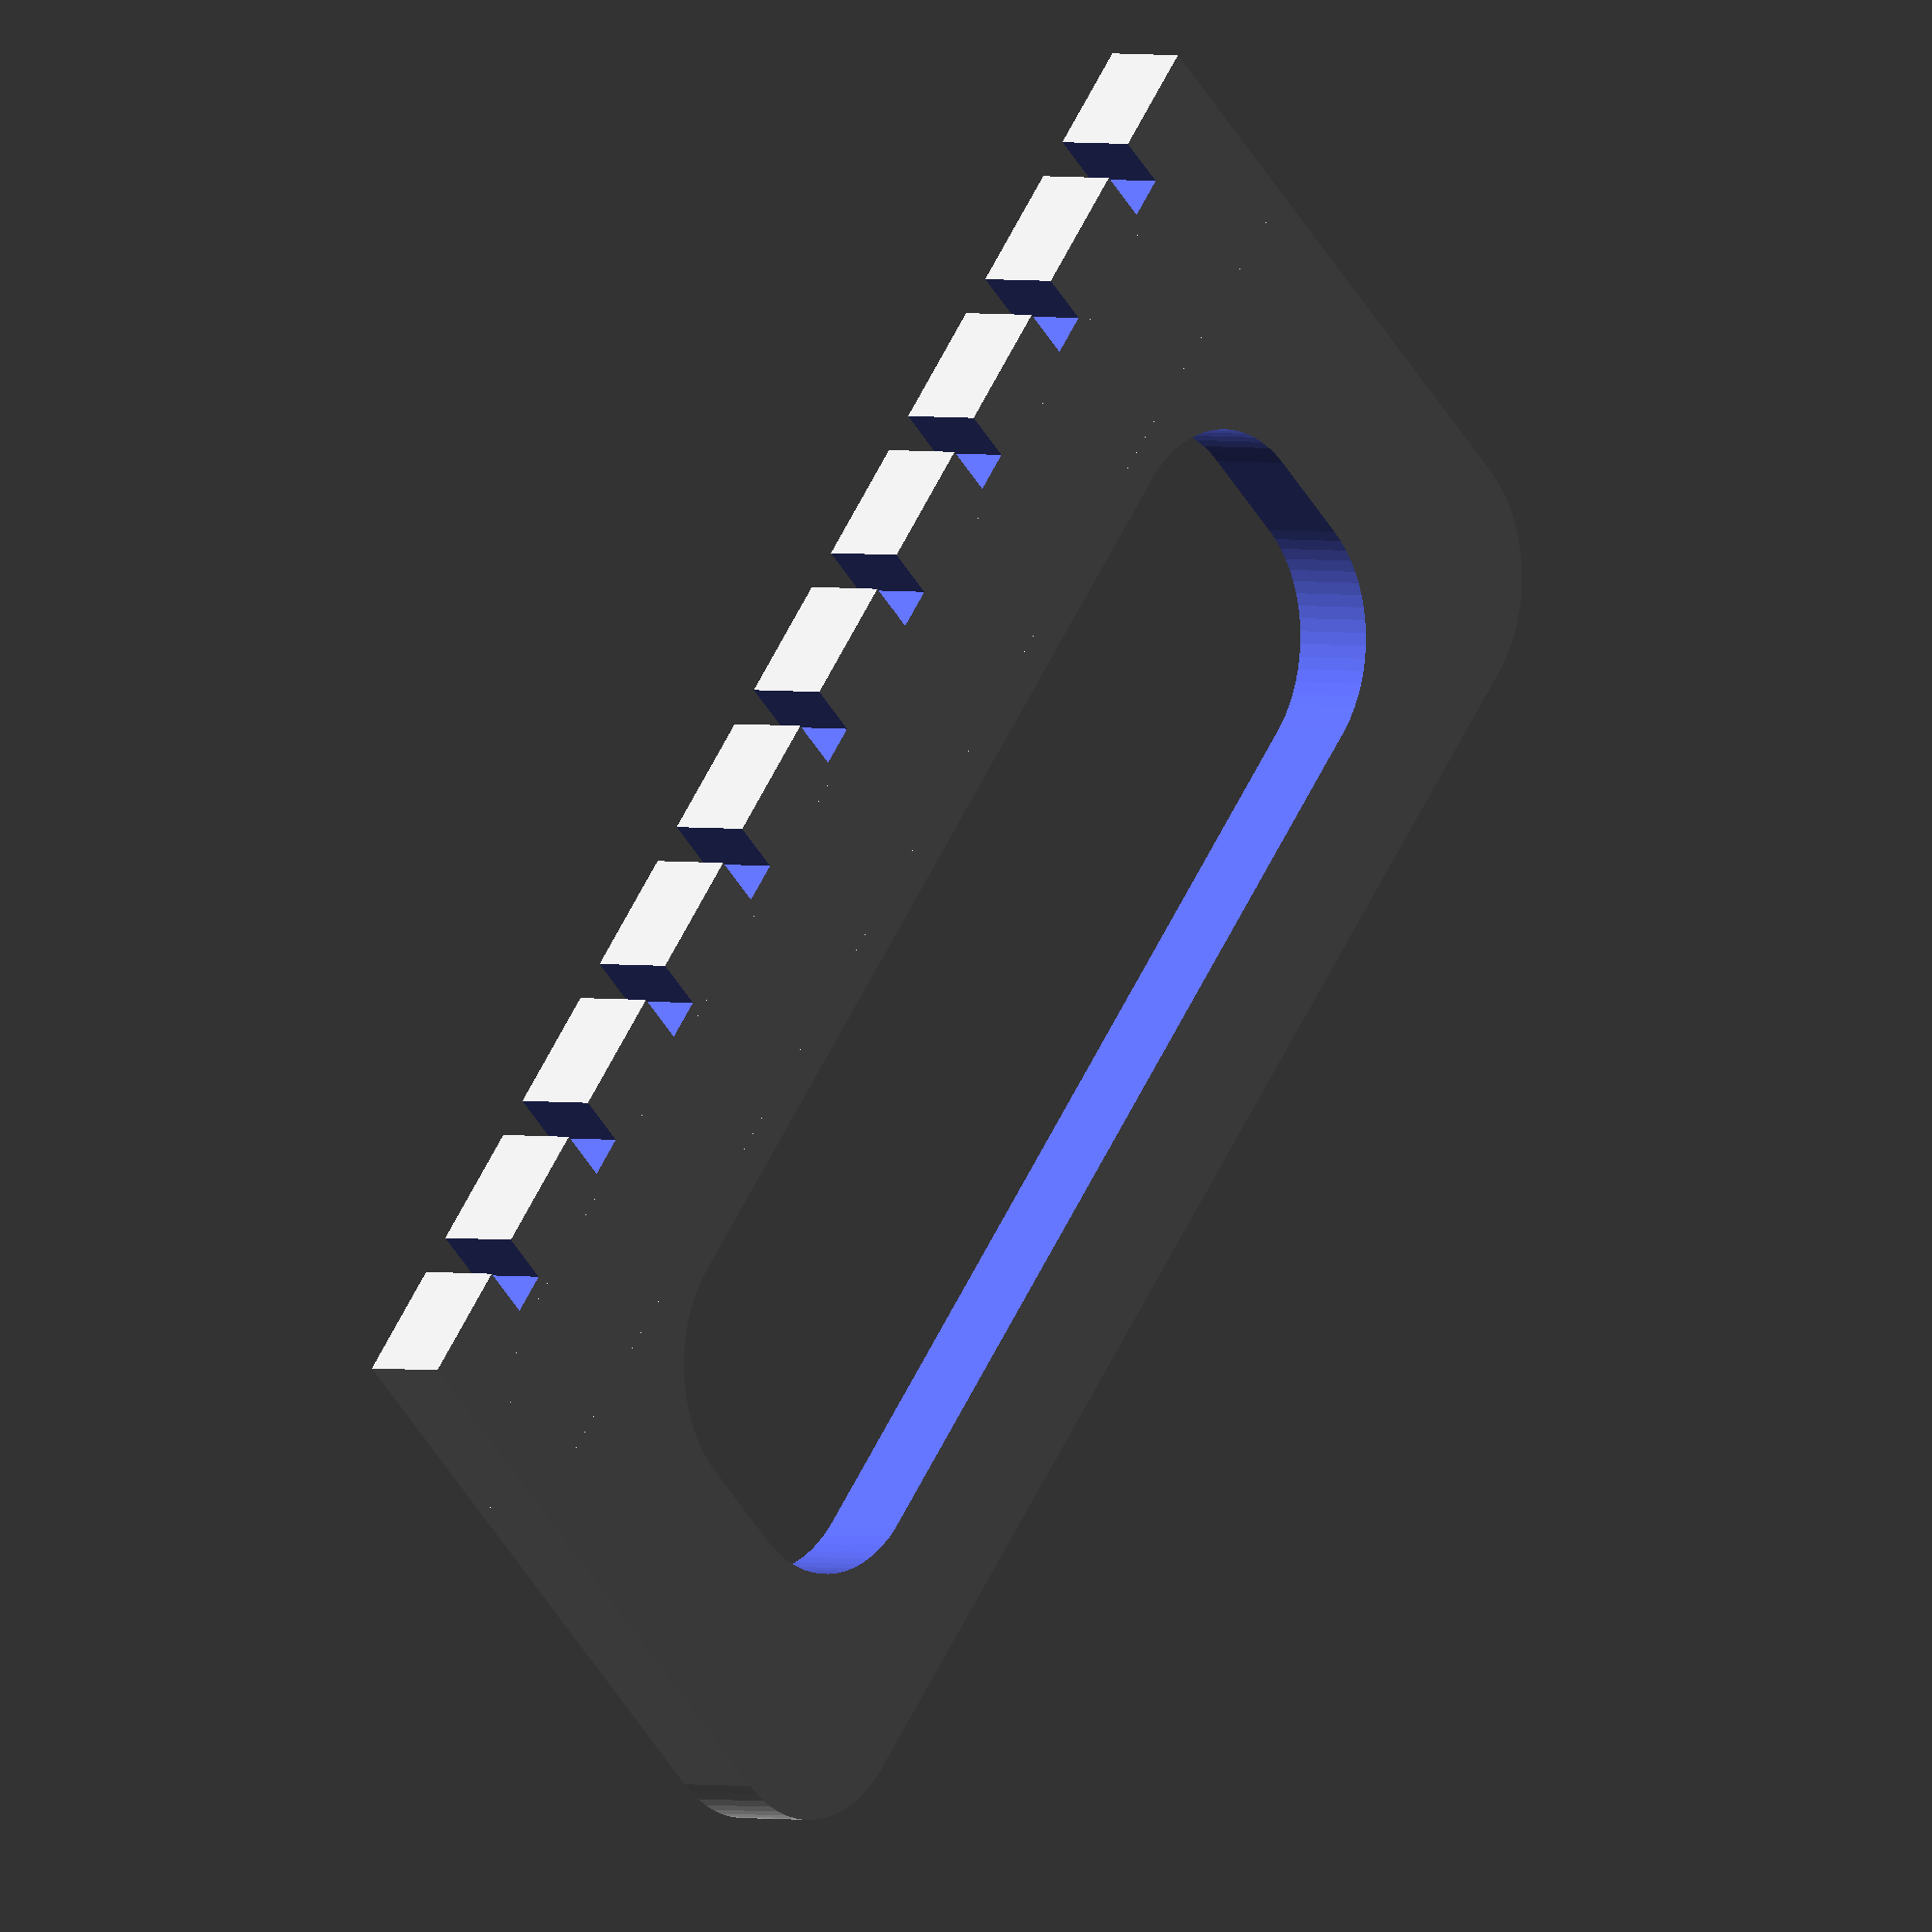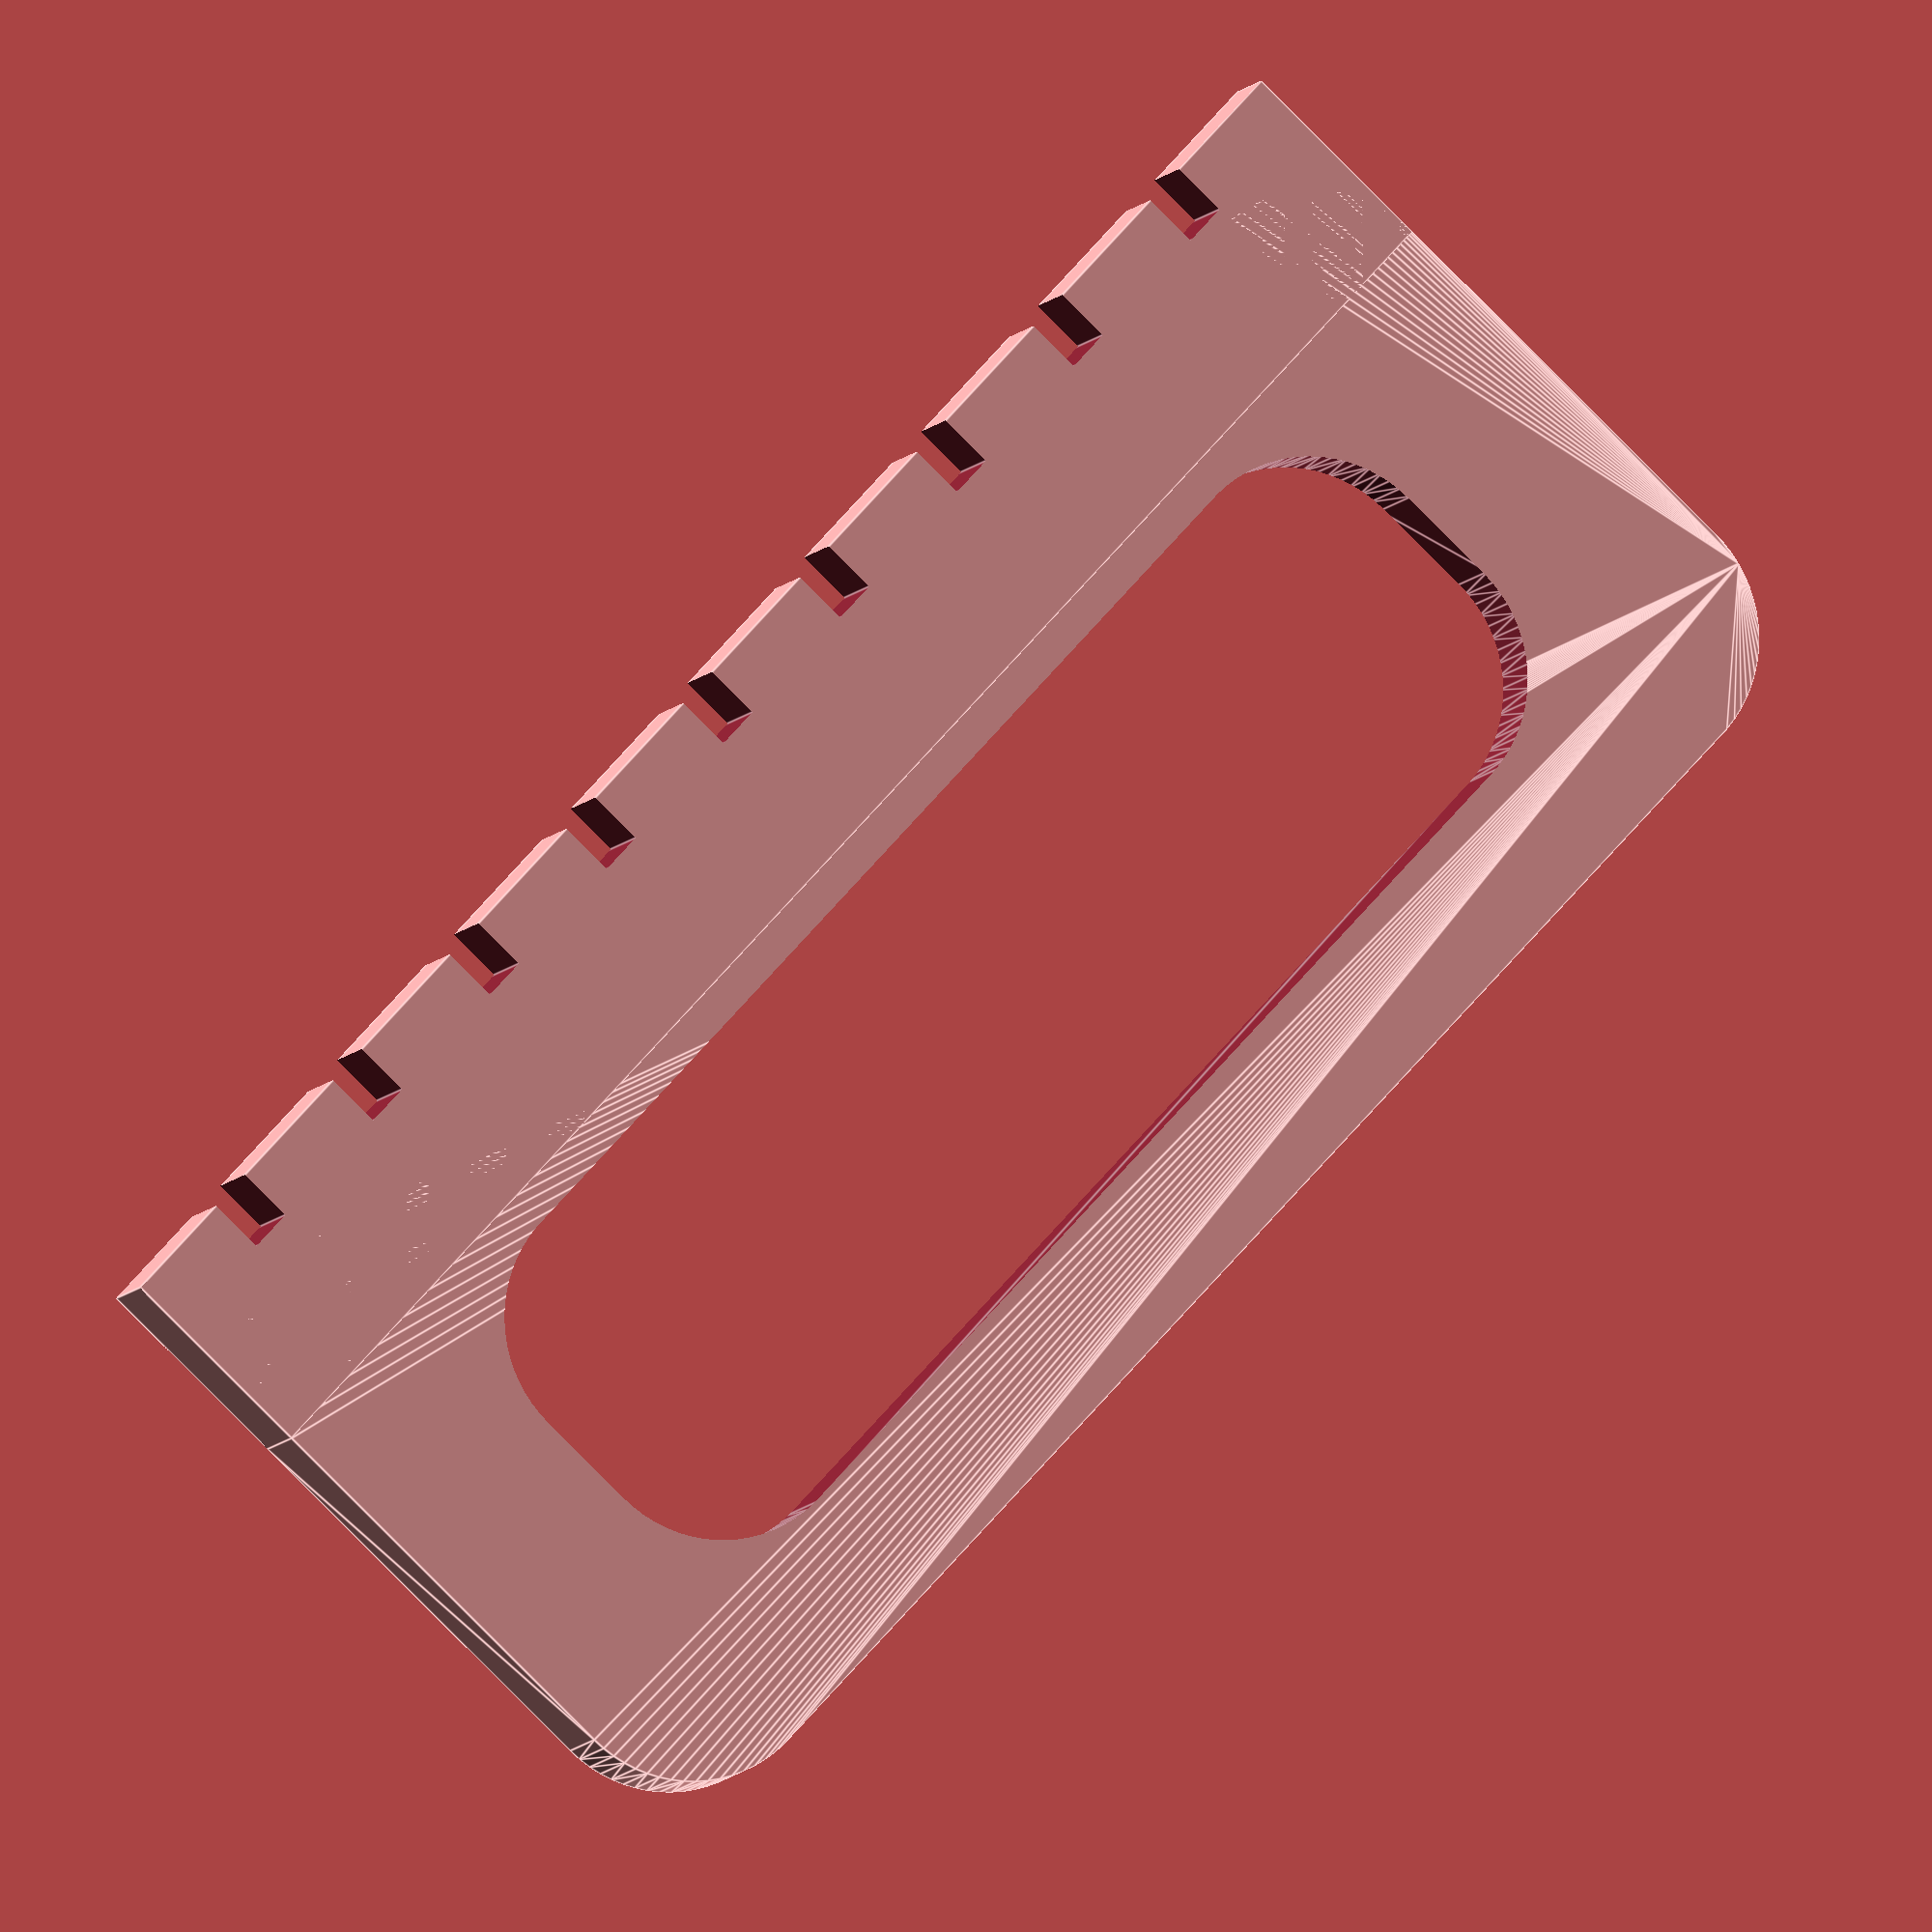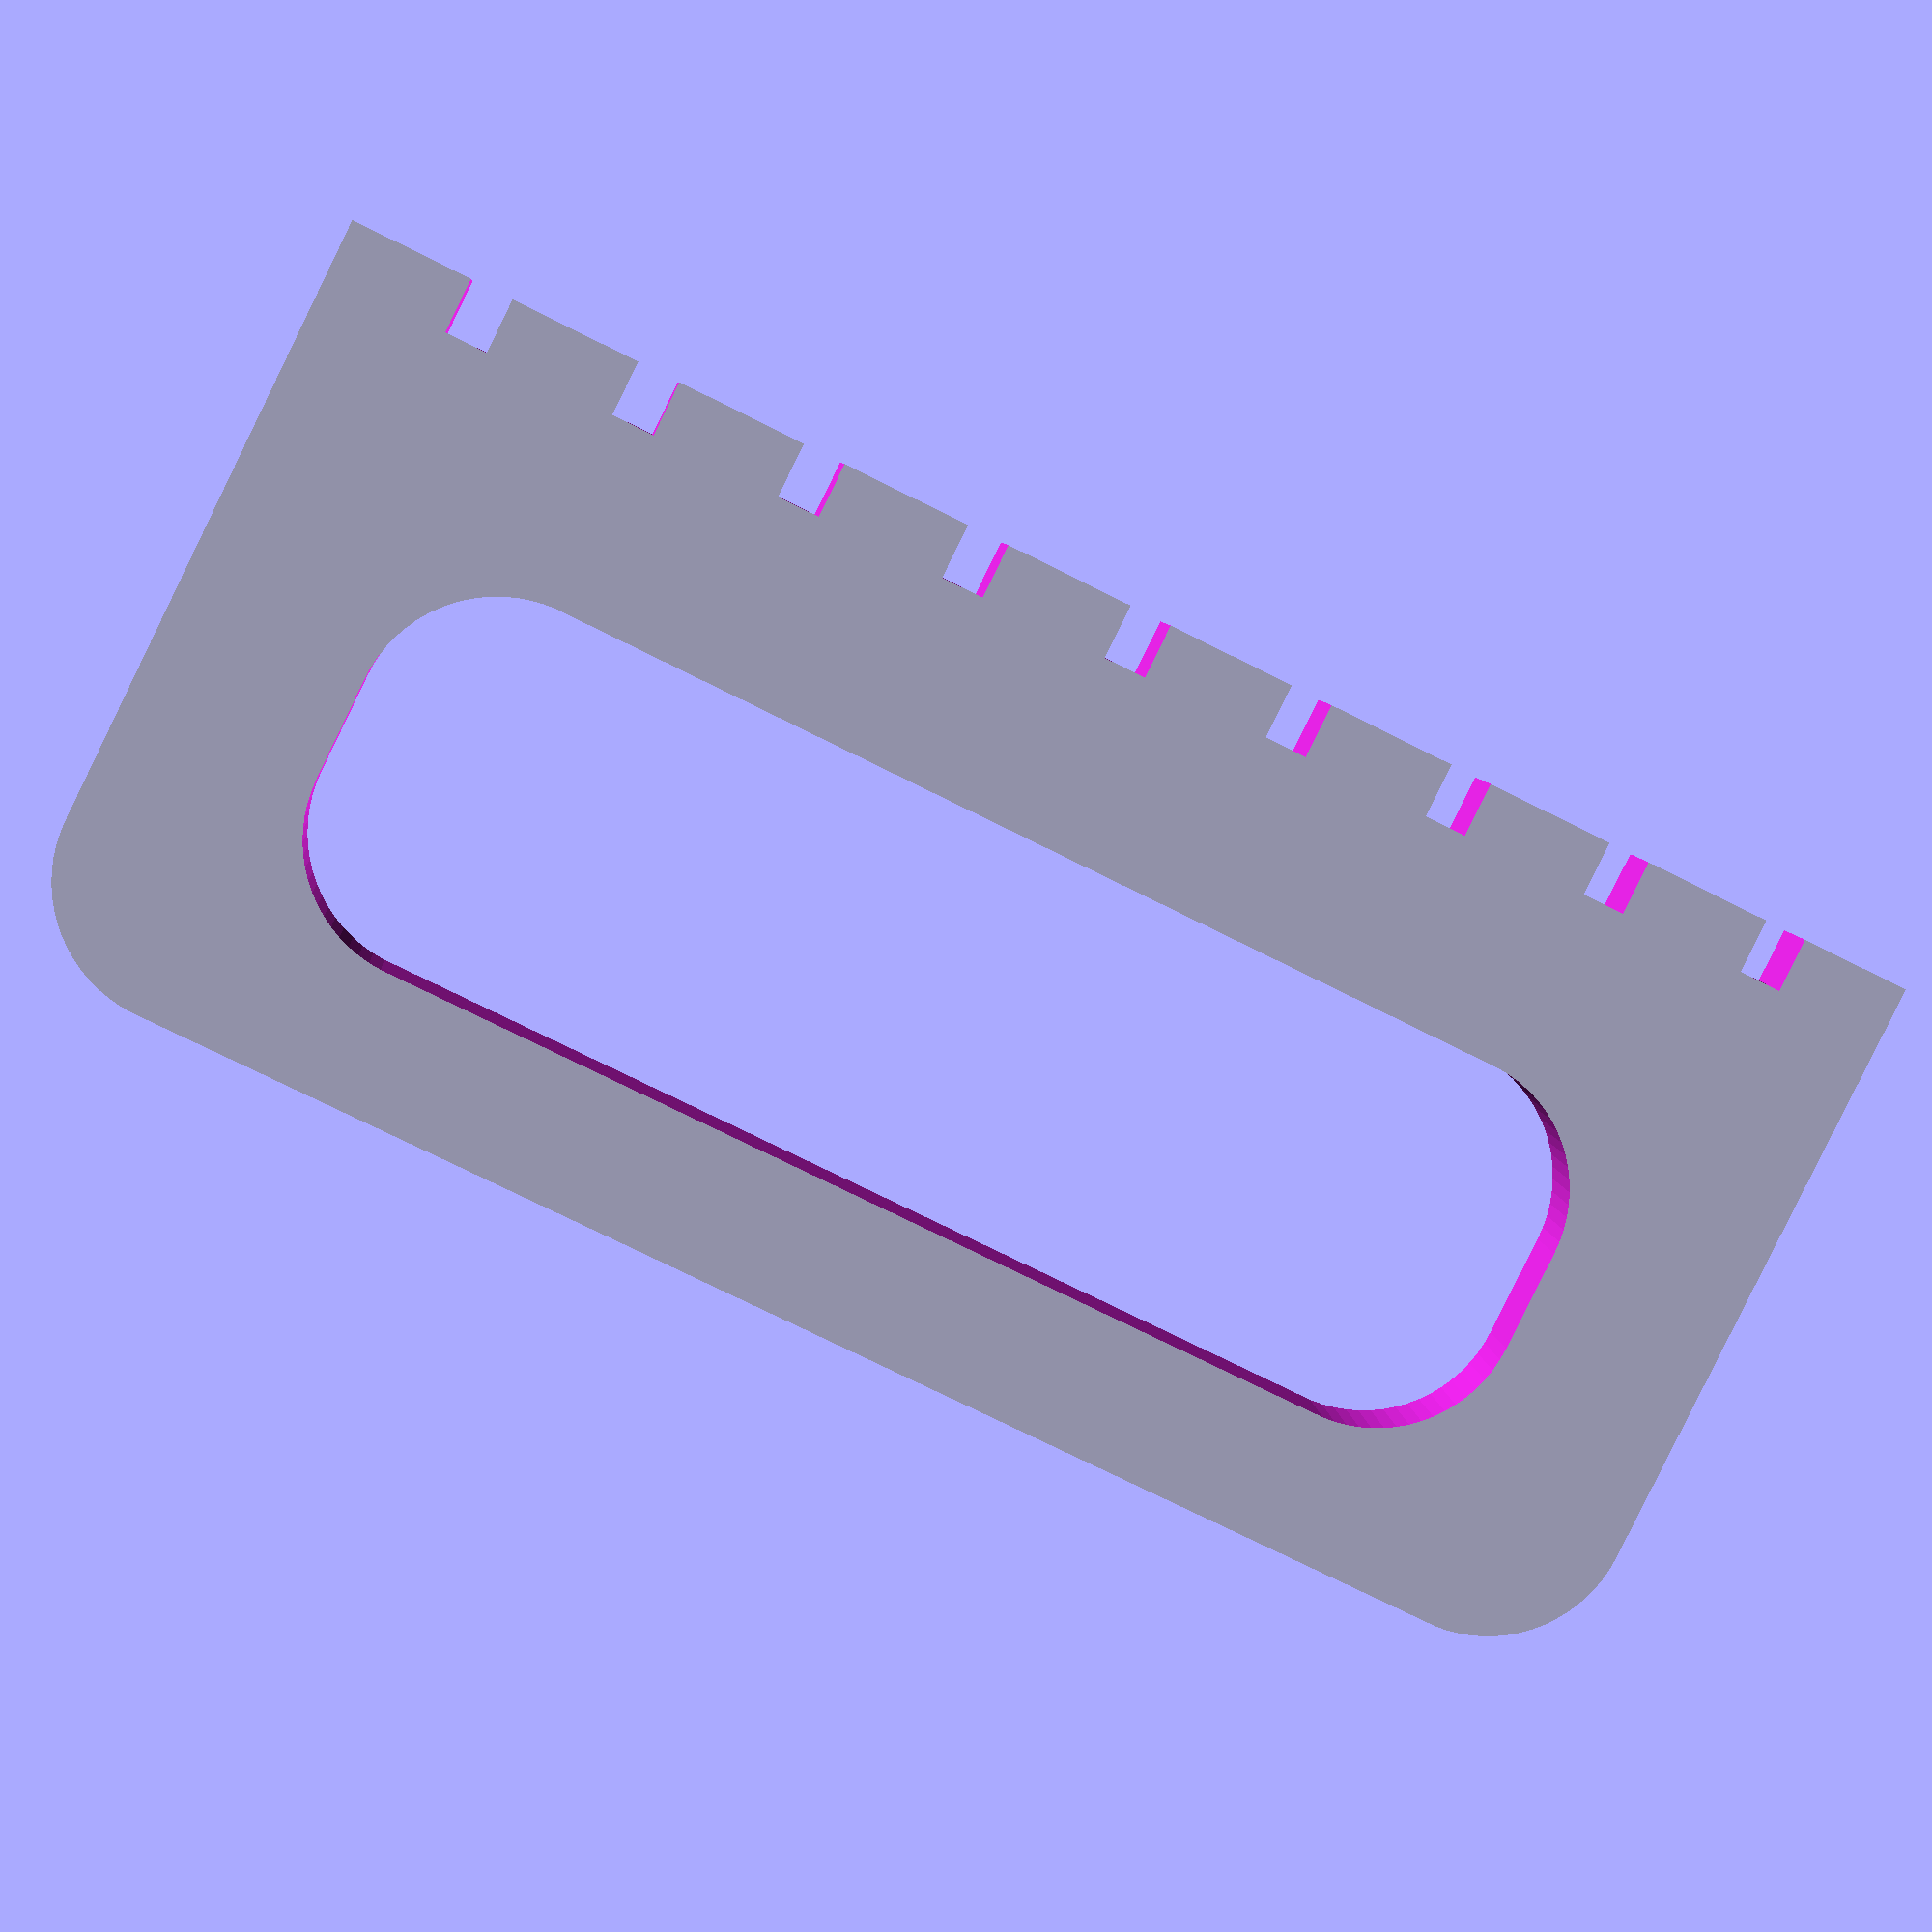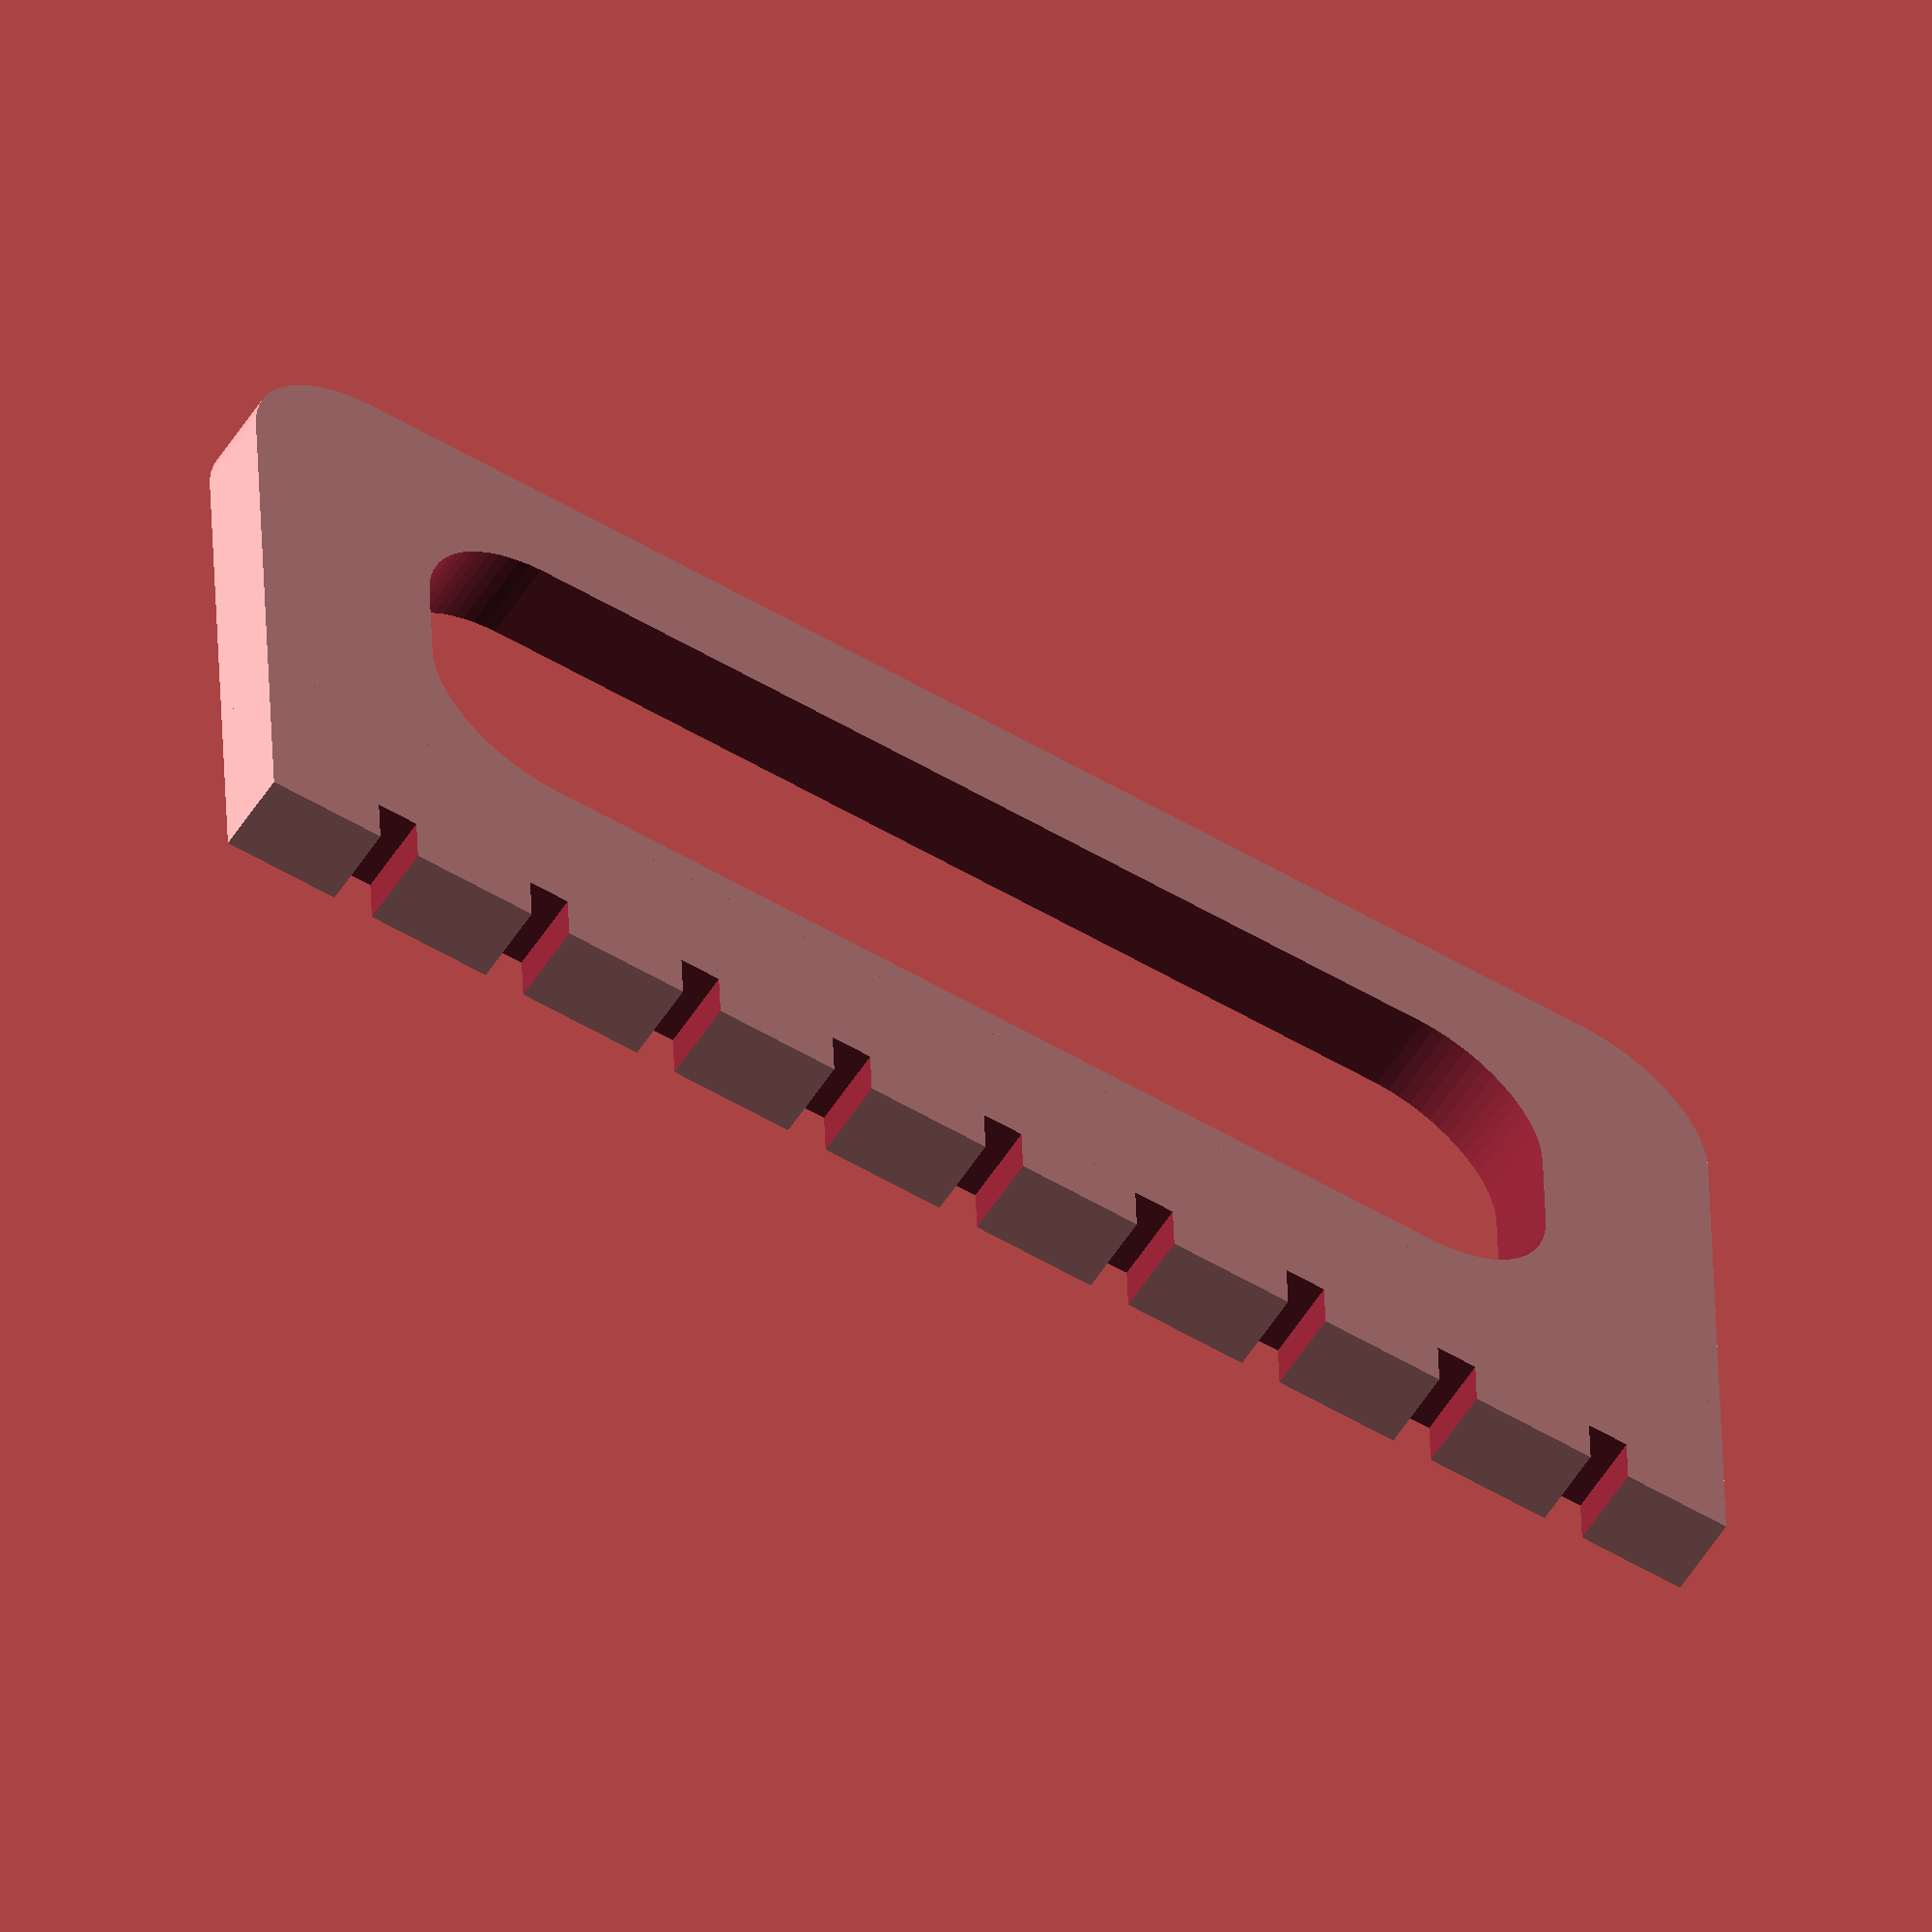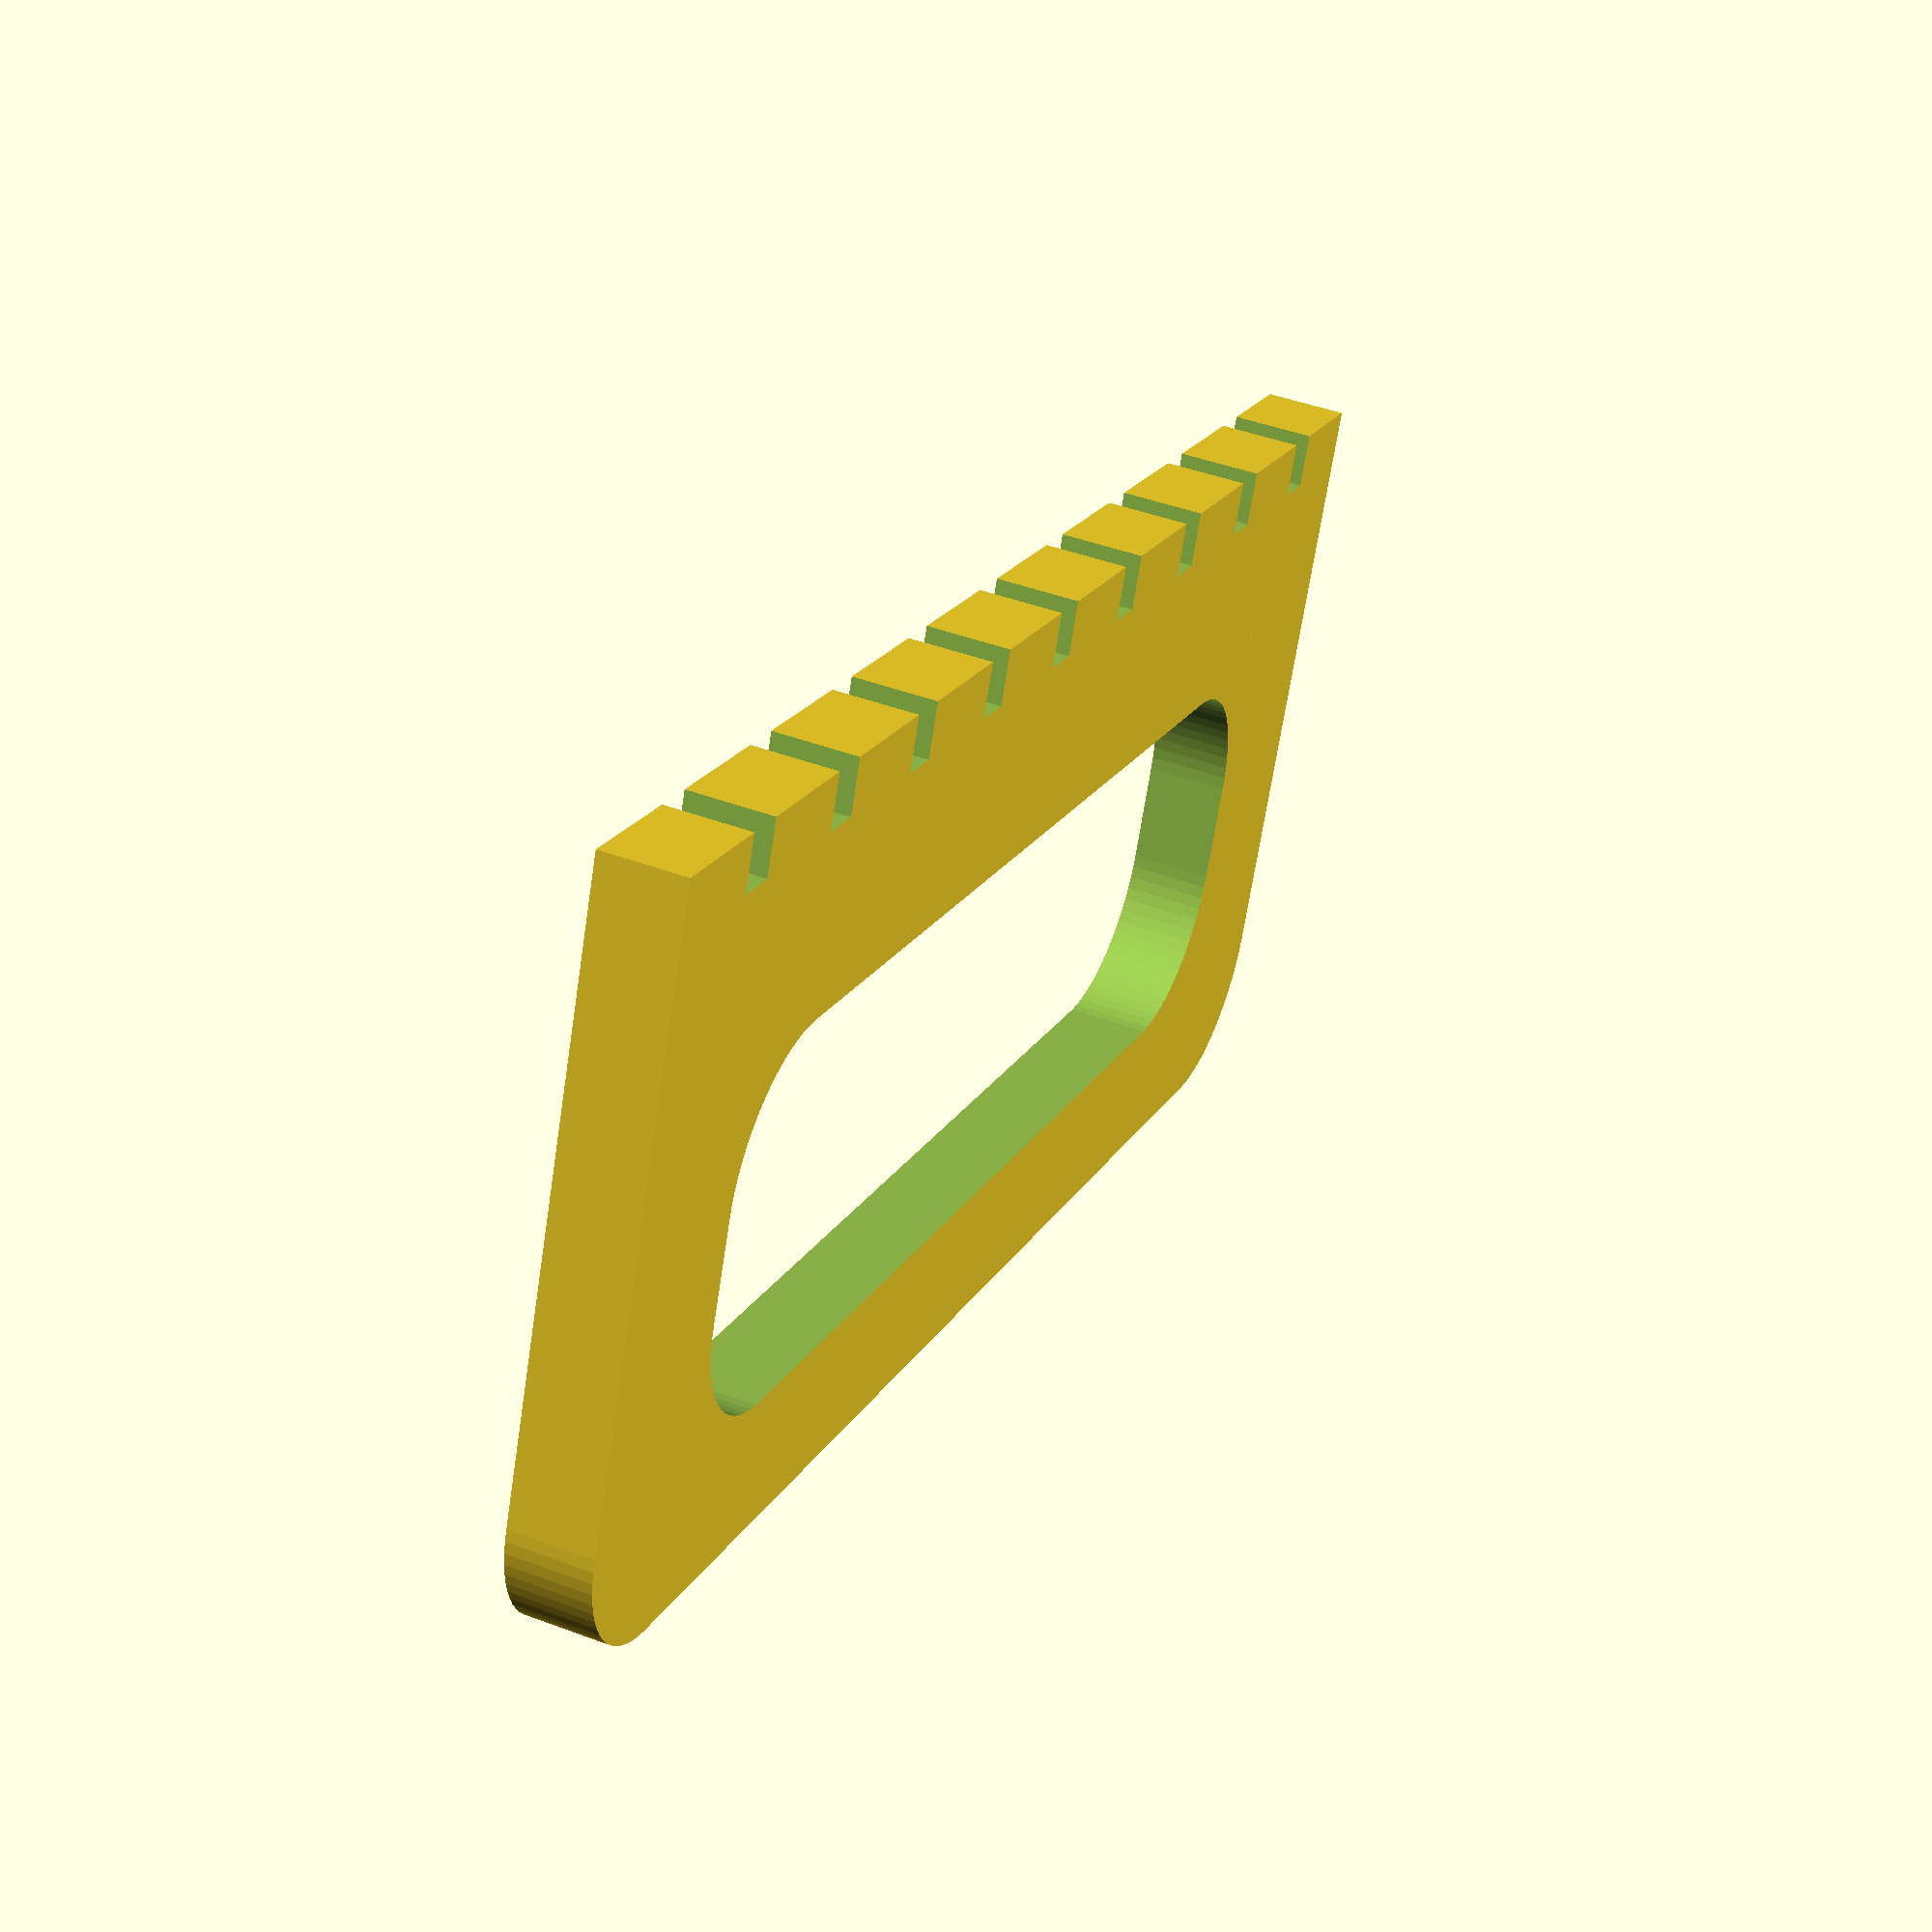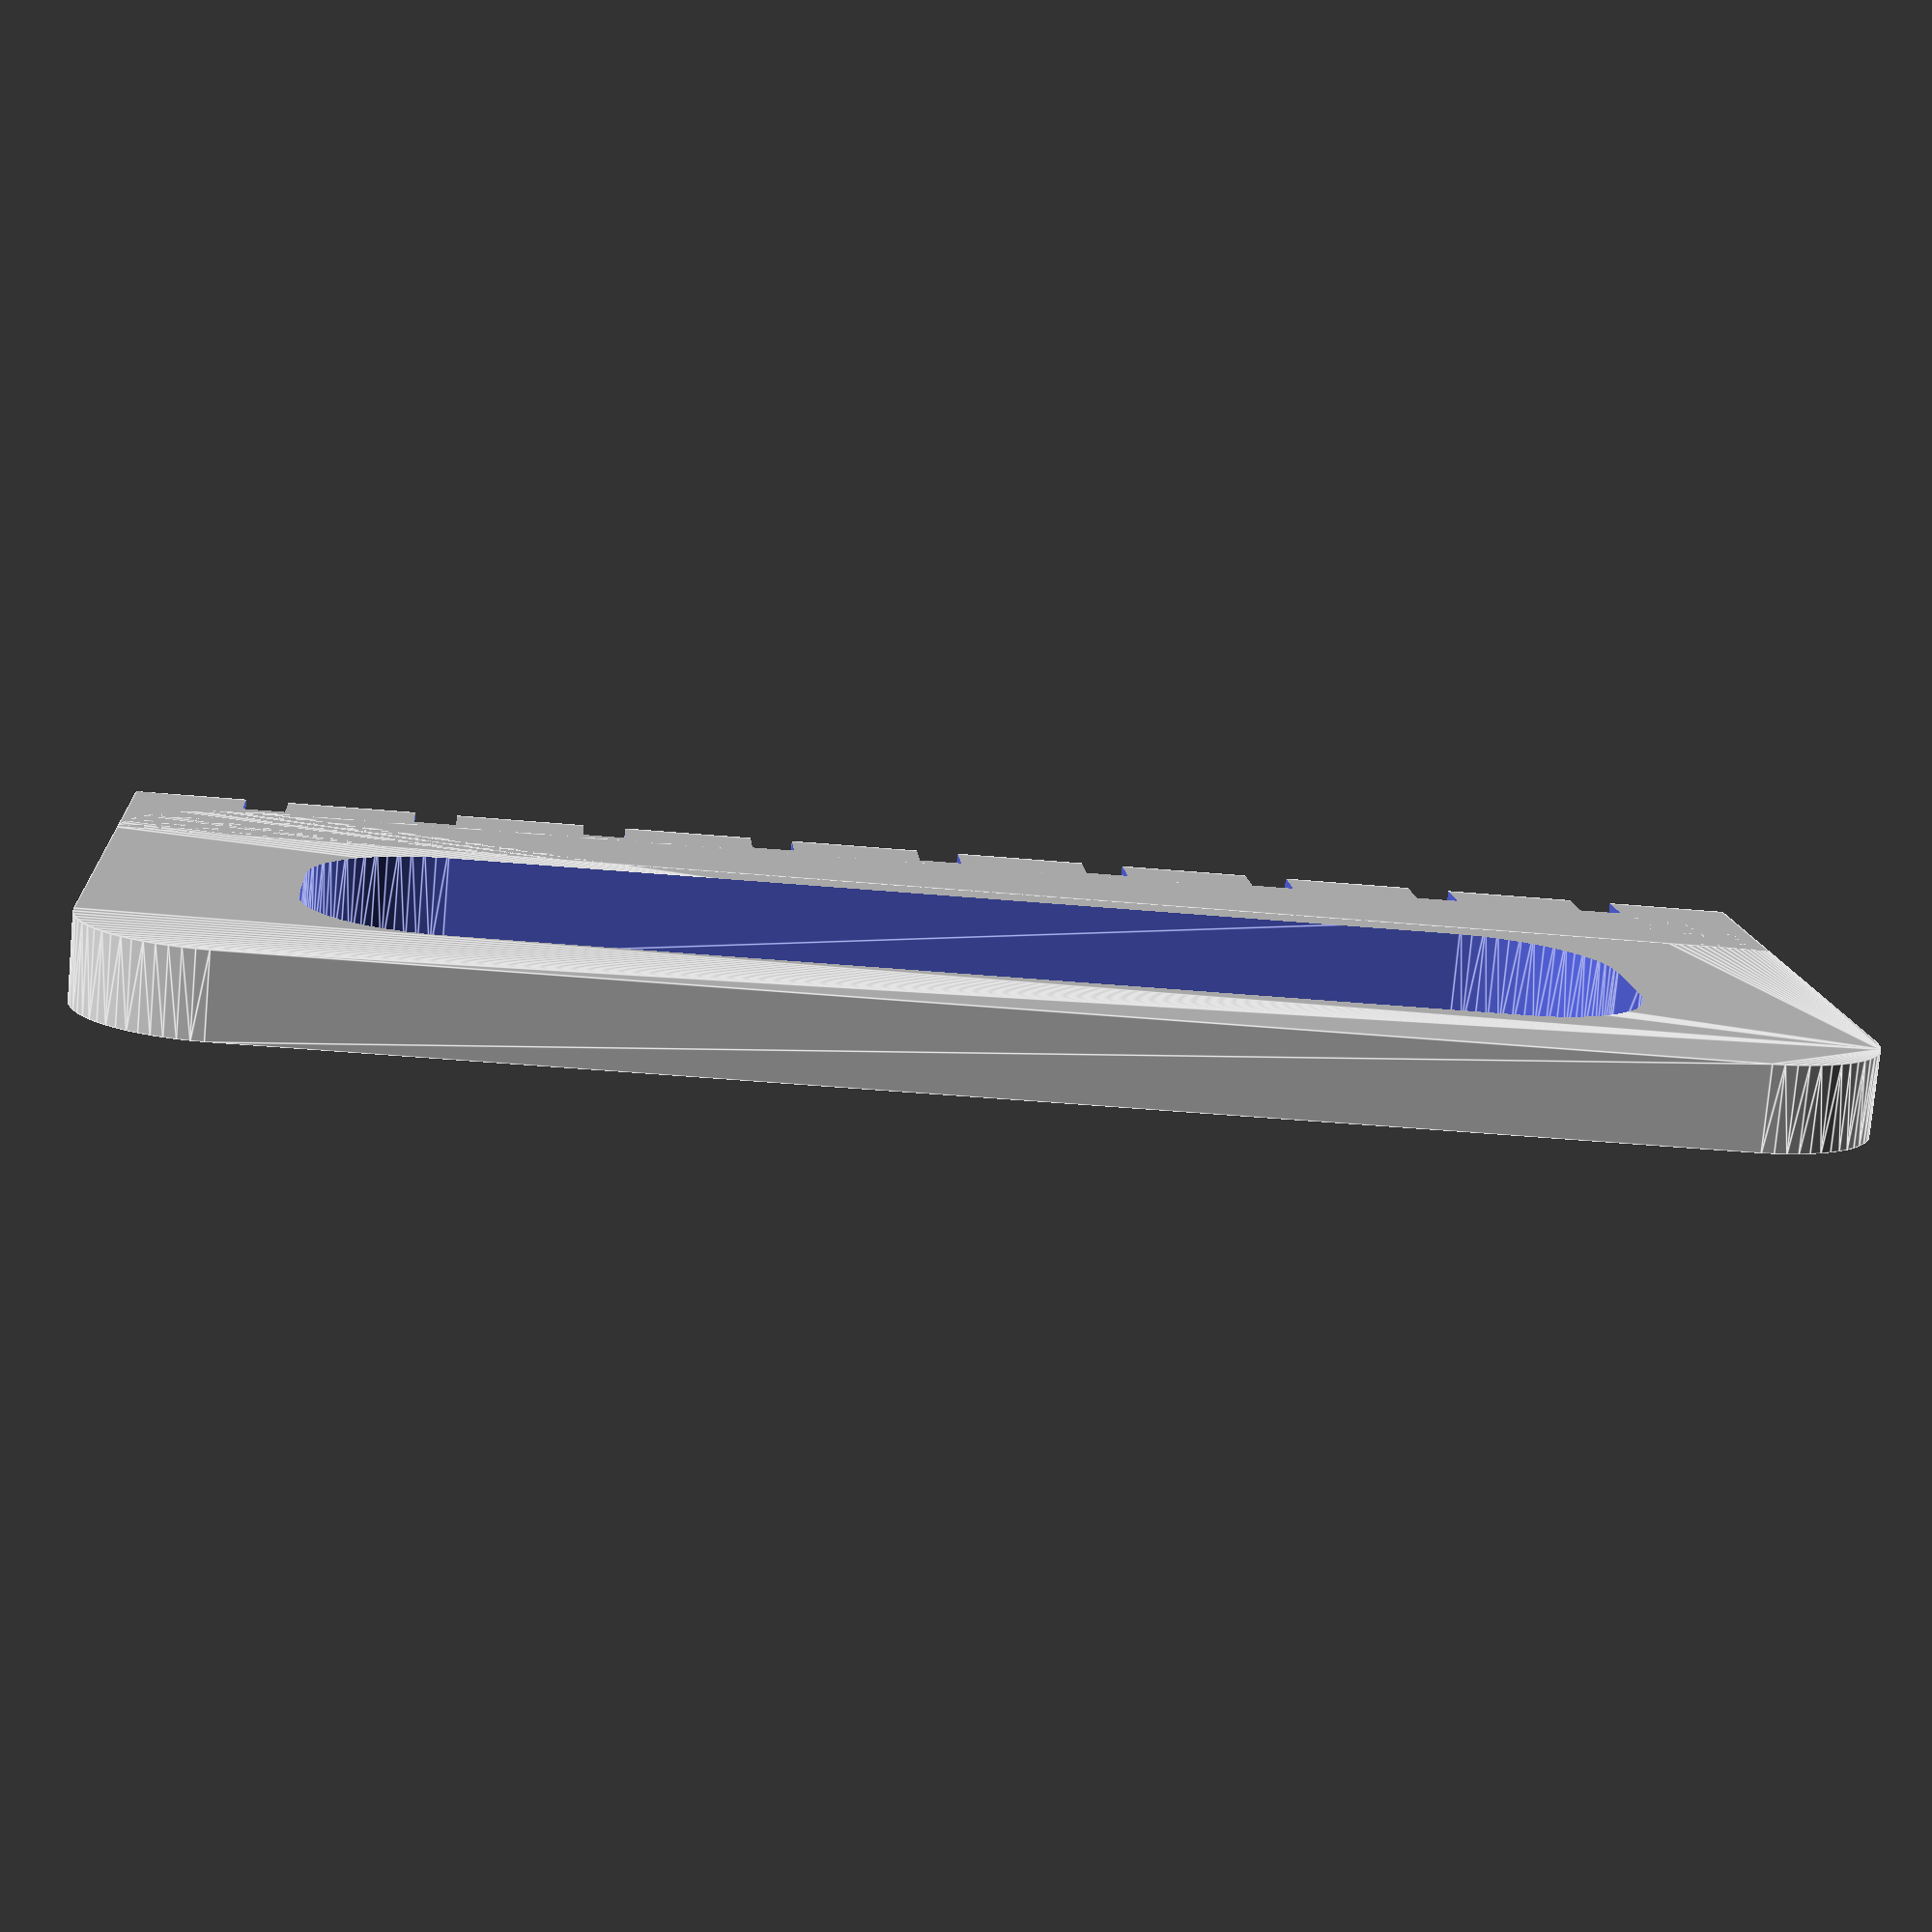
<openscad>
/*
PetCageCleaner
Copyright (C) 2014  Benjamin Hirmer - hardy at virtoreal.net

This program is free software: you can redistribute it and/or modify
it under the terms of the GNU General Public License as published by
the Free Software Foundation, either version 3 of the License, or
(at your option) any later version.

This program is distributed in the hope that it will be useful,
but WITHOUT ANY WARRANTY; without even the implied warranty of
MERCHANTABILITY or FITNESS FOR A PARTICULAR PURPOSE.  See the
GNU General Public License for more details.

You should have received a copy of the GNU General Public License
along with this program.  If not, see <http://www.gnu.org/licenses/>.
*/

//Softening the Edges of your Tool
edgeround = 10; // [0:15]
//Adjust the Width of your Tool (6 would be strong enough)
toolwidth = 6; 
//Type in the Lenght of your Tool, the Longer the Easy to Clean!
toollenght = 120; 
//Resize the Handle
handlysize = 30; 
//Rezize the Hole in the Handle
handlyhole = 5; 
//Whats the Distance between the Rods of your Cage? (center to center of rod)
latticerodsdistance = 12.5; 
//Define the Size of the Gaps, remember: the Rod and your Cloth have to fit in
gapsize = 3.1;
//Define the Depth of the Gaps (dont make them to deep, your cloth will tear apart)
gapdepth = 5; 
//The End of the Gap depends on your Tool-Lenght/Gap-Size, rearrange for a nicer Look
rearrangegap = 5; 
//Resolution of your Tool (70 would be fine enough)
$fn = 70;

difference () {

  union () {
    minkowski() {
      cube([toollenght-edgeround*2,handlysize,toolwidth-1]);
      cylinder(r=edgeround,h=1);
    }
    translate ([-edgeround,-edgeround-gapdepth,0]) cube (size = [toollenght,edgeround+gapdepth,toolwidth]);
  }
  union () {
    translate ([-edgeround+toollenght/5,handlysize/2-handlyhole/2,-1]) {
      minkowski() {
	cube([toollenght/5*3,edgeround/4+handlyhole,toolwidth+1]);
	cylinder(r=edgeround,h=1);
      }
    }
      translate ([-edgeround+gapsize+rearrangegap,-edgeround-gapdepth,-1]) {
	for ( i = [0 : latticerodsdistance : toollenght] )
	{
	    translate([i, -1, 0])
	    cube (size = [gapsize,gapdepth,toolwidth+2]);
	}
      }
  
  
  }
}

</openscad>
<views>
elev=178.1 azim=311.6 roll=229.6 proj=o view=wireframe
elev=187.7 azim=47.2 roll=16.5 proj=o view=edges
elev=353.2 azim=206.3 roll=355.5 proj=p view=solid
elev=57.3 azim=1.9 roll=147.6 proj=o view=wireframe
elev=136.2 azim=21.9 roll=246.2 proj=p view=wireframe
elev=78.6 azim=184.4 roll=174.8 proj=p view=edges
</views>
